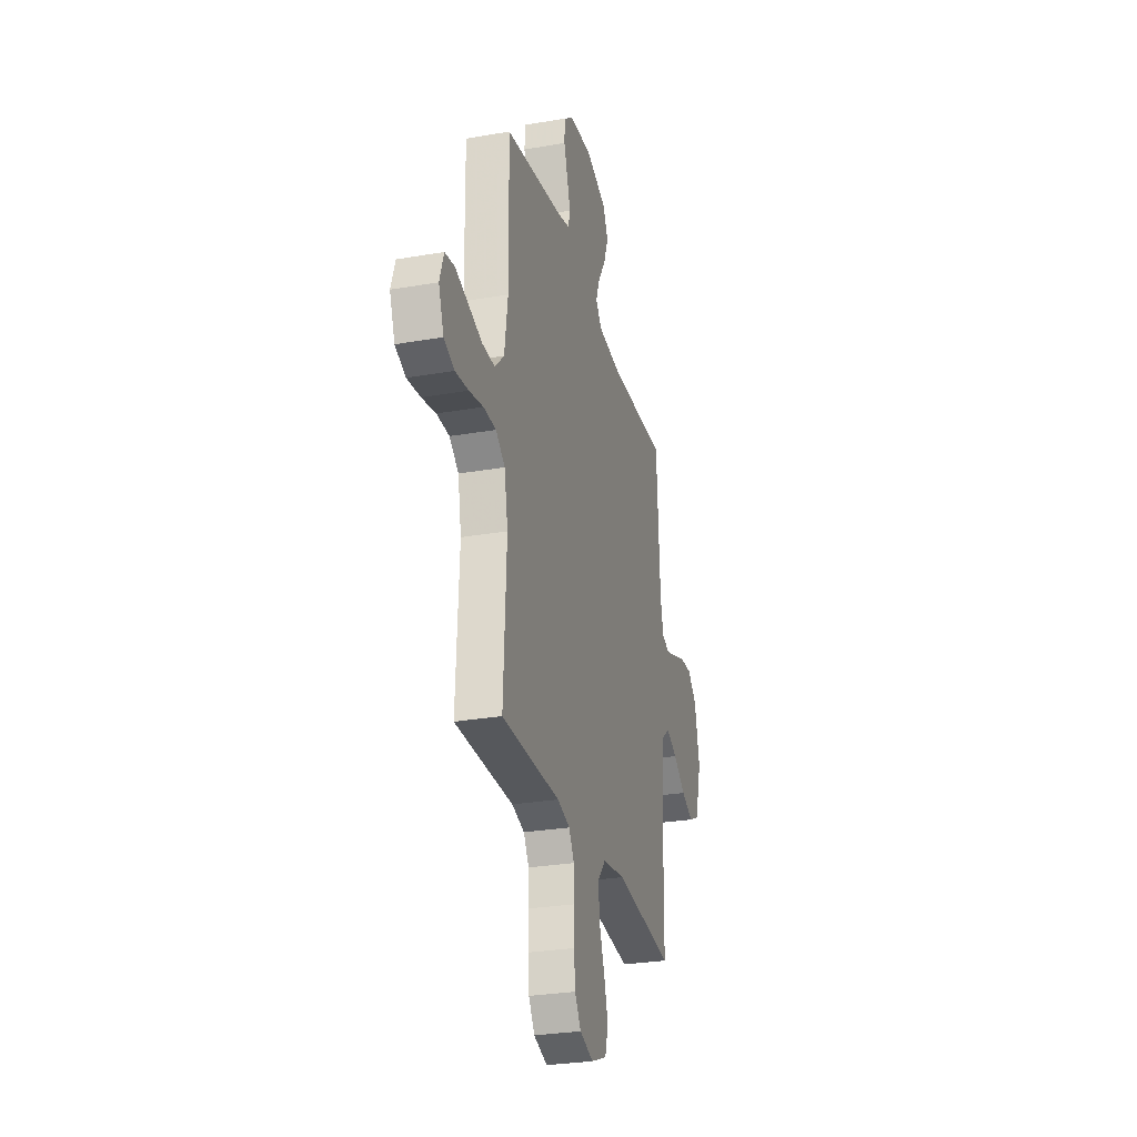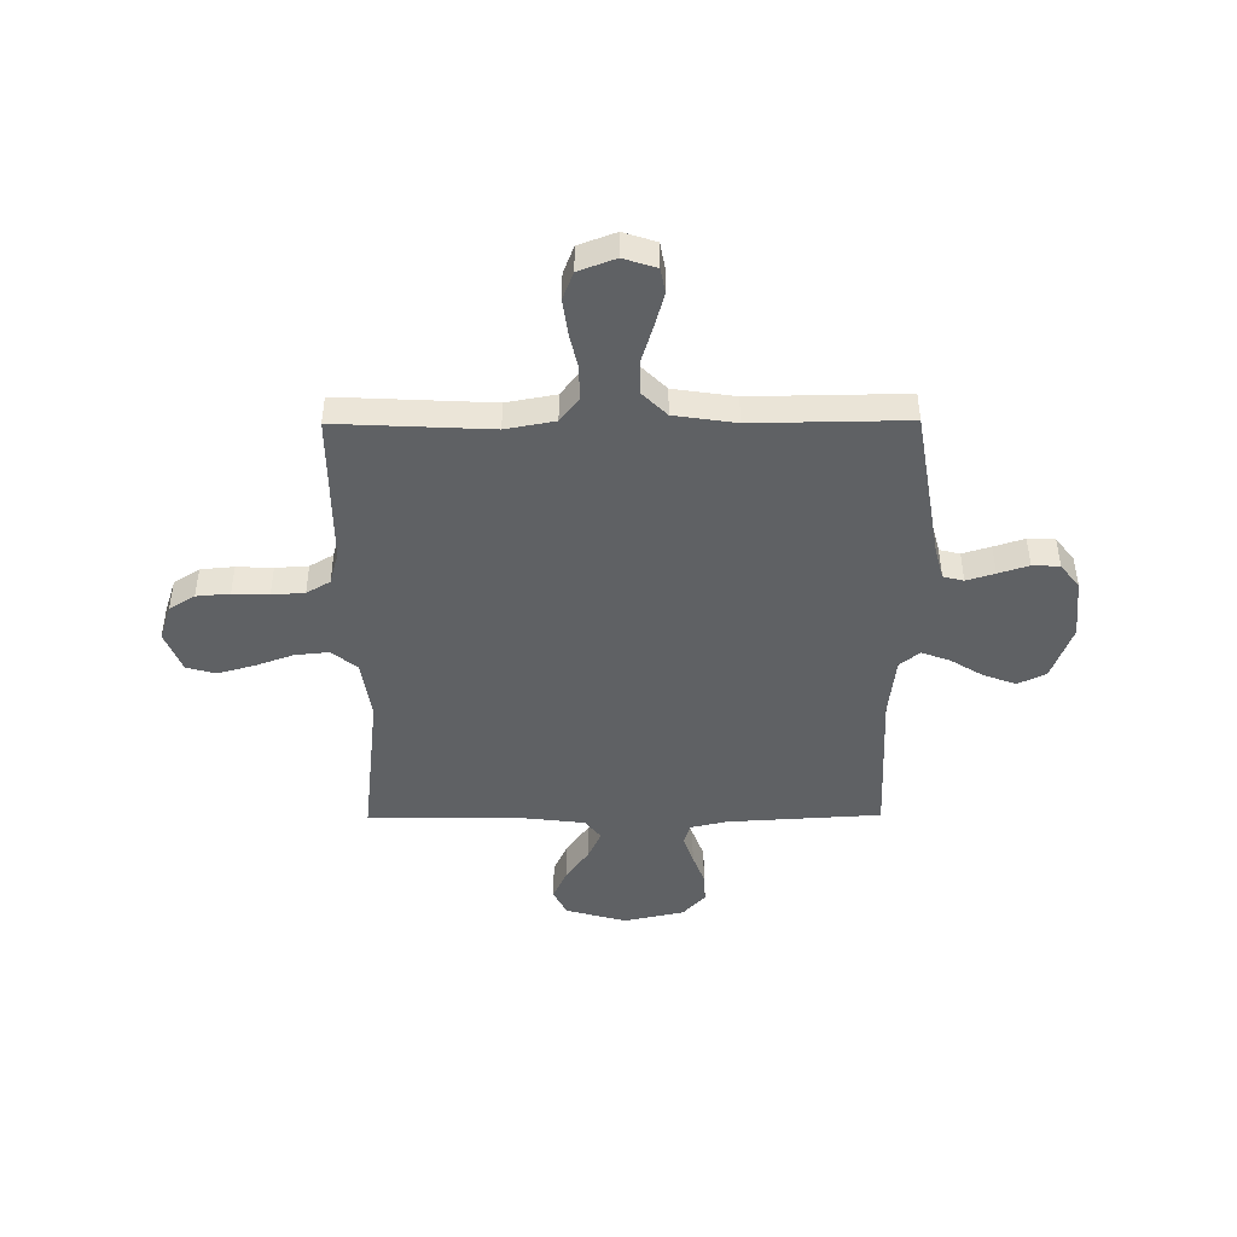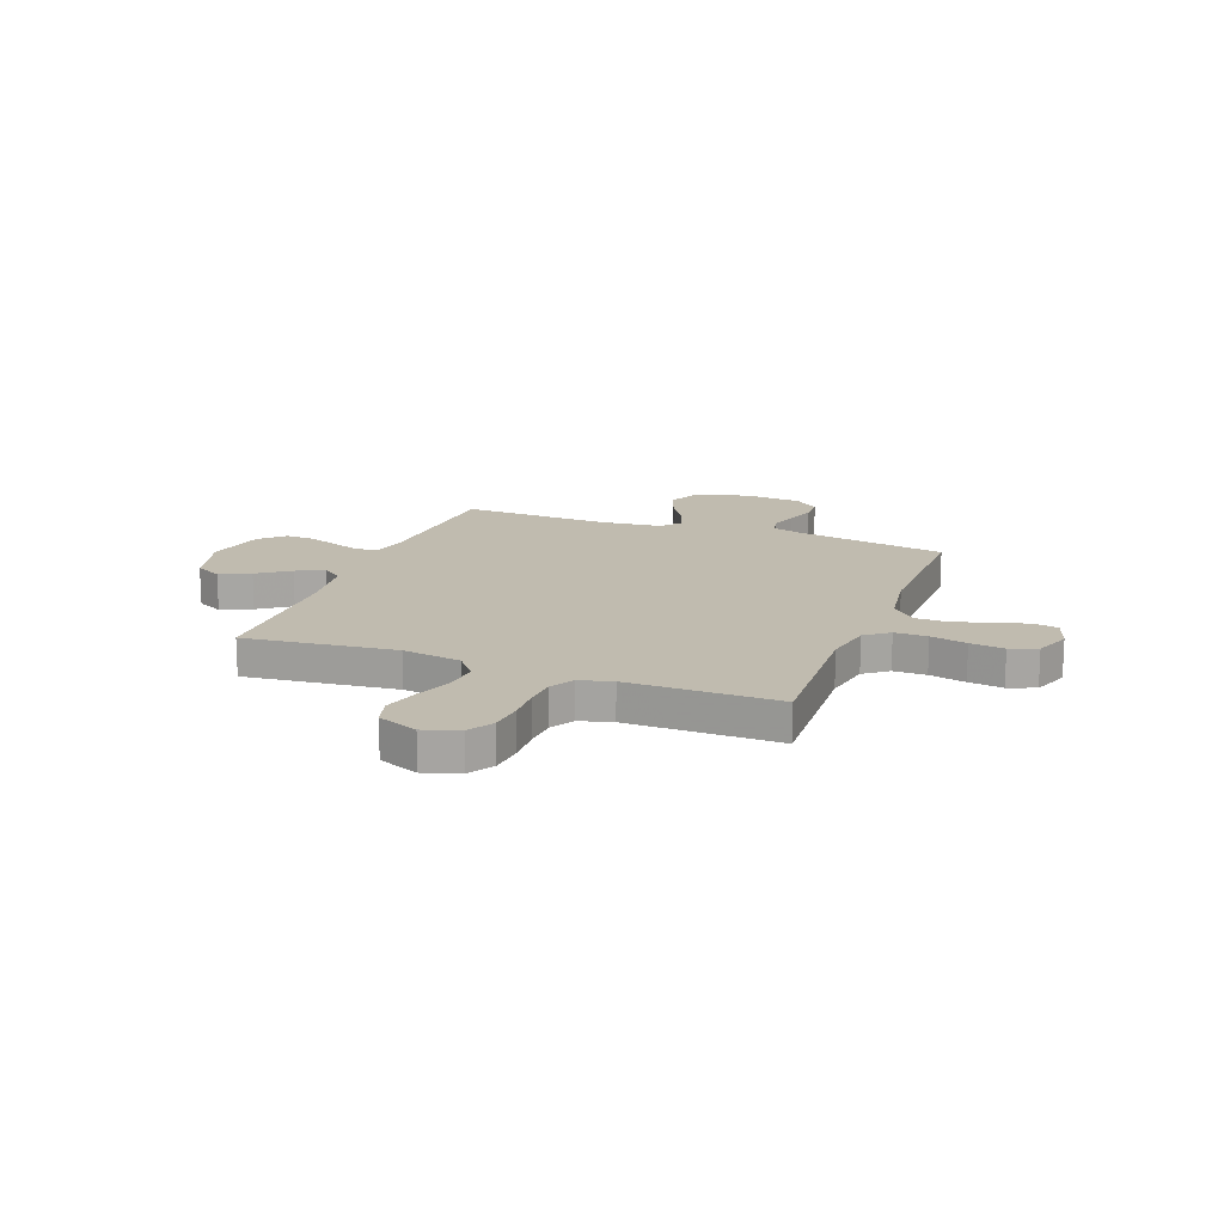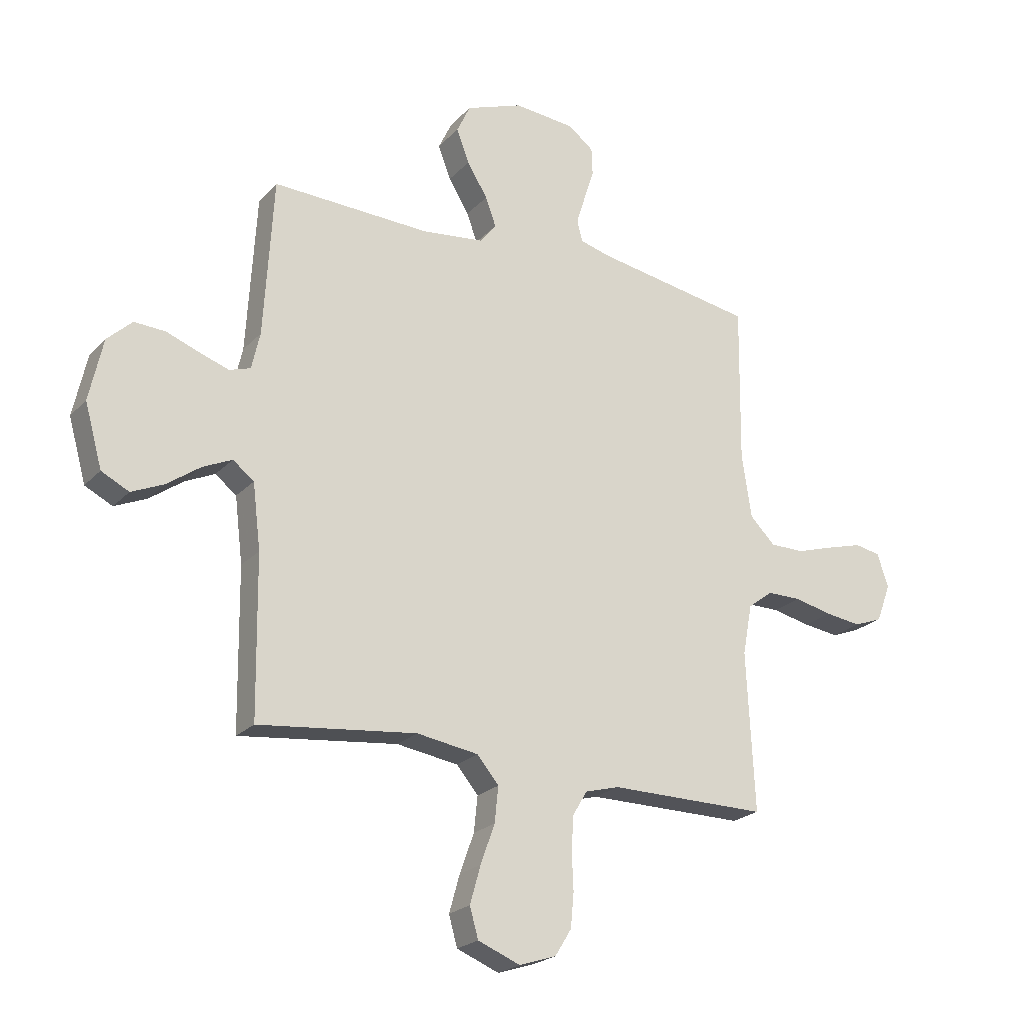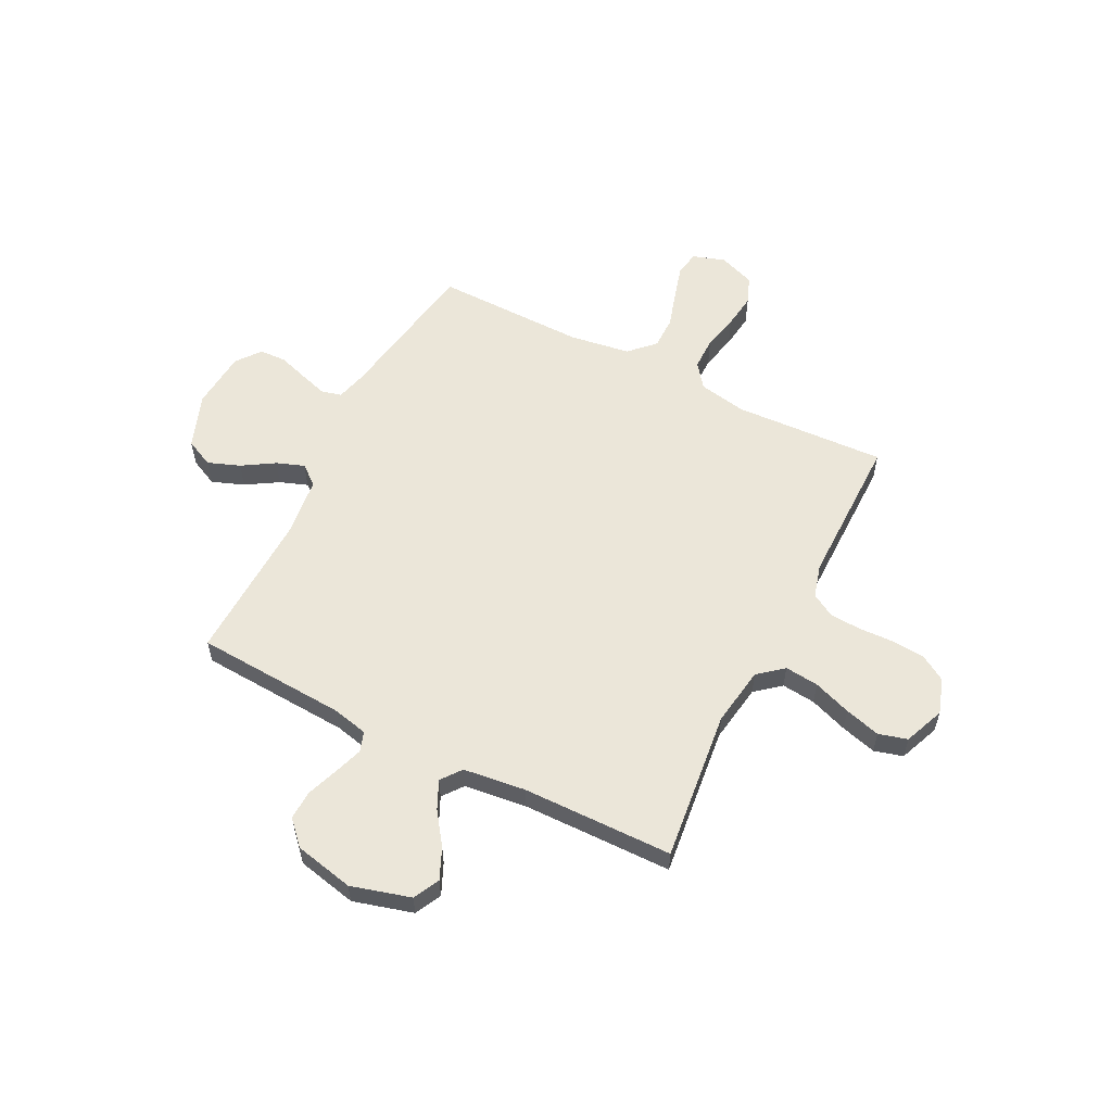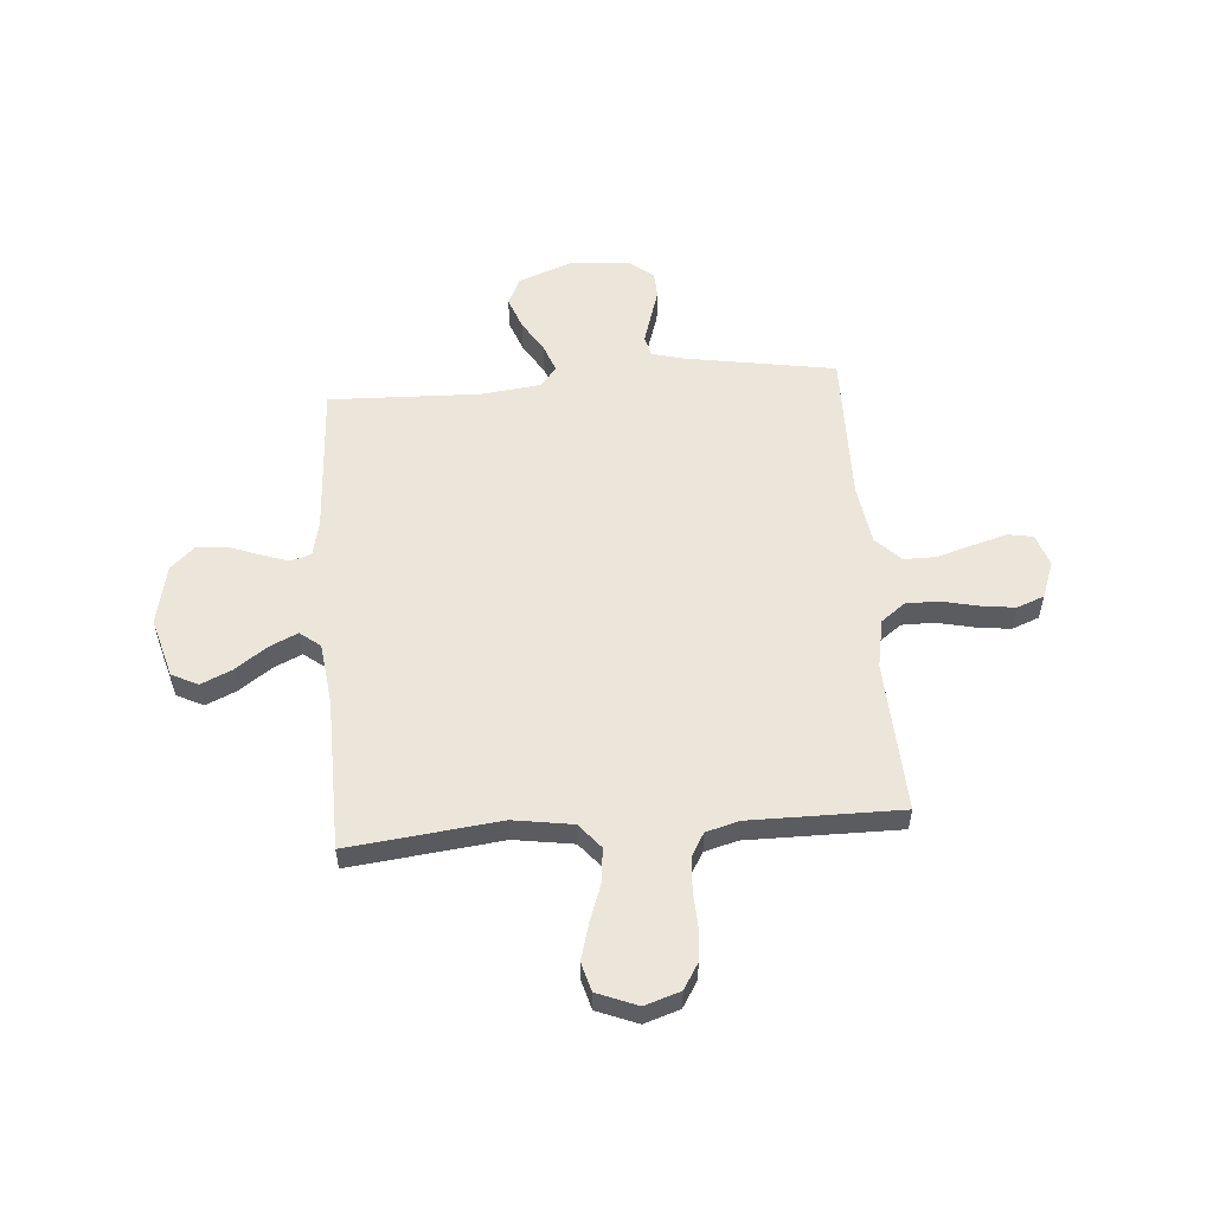
<metadata>
{"format":"obj","ext":"obj","renderer":"f3d","projection":"perspective","resolution":1024,"background":"white","views":[{"elev":-28.2,"azim":-75.3,"up":"+Z"},{"elev":-45.5,"azim":-89.6,"up":"+Y"},{"elev":16.1,"azim":-159.2,"up":"+Y"},{"elev":-22.6,"azim":149.1,"up":"+Z"},{"elev":57.6,"azim":116.8,"up":"+Y"},{"elev":55.4,"azim":175.5,"up":"+Y"}]}
</metadata>
<code>
v 0.5 0.07 0.5
v 0.518 0.07 0.2
v 0.534 0.07 0.13
v 0.574 0.07 0.117
v 0.63 0.07 0.136
v 0.692 0.07 0.159
v 0.751 0.07 0.162
v 0.798 0.07 0.118
v 0.824 0.07 0
v 0.791 0.07 -0.118
v 0.739 0.07 -0.144
v 0.678 0.07 -0.117
v 0.615 0.07 -0.072
v 0.559 0.07 -0.046
v 0.519 0.07 -0.077
v 0.504 0.07 -0.2
v 0.5 0.07 -0.5
v 0.2 0.07 -0.466
v 0.083 0.07 -0.484
v 0.042 0.07 -0.533
v 0.049 0.07 -0.6
v 0.076 0.07 -0.675
v 0.096 0.07 -0.746
v 0.08 0.07 -0.803
v 0 0.07 -0.835
v -0.07 0.07 -0.812
v -0.101 0.07 -0.762
v -0.107 0.07 -0.697
v -0.104 0.07 -0.627
v -0.108 0.07 -0.563
v -0.135 0.07 -0.517
v -0.2 0.07 -0.499
v -0.5 0.07 -0.5
v -0.485 0.07 -0.2
v -0.503 0.07 -0.104
v -0.55 0.07 -0.068
v -0.615 0.07 -0.068
v -0.687 0.07 -0.084
v -0.755 0.07 -0.093
v -0.809 0.07 -0.072
v -0.836 0.07 0
v -0.815 0.07 0.064
v -0.766 0.07 0.073
v -0.699 0.07 0.054
v -0.627 0.07 0.032
v -0.562 0.07 0.032
v -0.514 0.07 0.08
v -0.496 0.07 0.2
v -0.5 0.07 0.5
v -0.2 0.07 0.55
v -0.14 0.07 0.566
v -0.13 0.07 0.606
v -0.147 0.07 0.661
v -0.166 0.07 0.72
v -0.164 0.07 0.773
v -0.116 0.07 0.81
v 0 0.07 0.82
v 0.108 0.07 0.78
v 0.134 0.07 0.725
v 0.11 0.07 0.661
v 0.071 0.07 0.598
v 0.051 0.07 0.543
v 0.082 0.07 0.504
v 0.2 0.07 0.49
v 0.5 0 0.5
v 0.518 0 0.2
v 0.534 0 0.13
v 0.574 0 0.117
v 0.63 0 0.136
v 0.692 0 0.159
v 0.751 0 0.162
v 0.798 0 0.118
v 0.824 0 0
v 0.791 0 -0.118
v 0.739 0 -0.144
v 0.678 0 -0.117
v 0.615 0 -0.072
v 0.559 0 -0.046
v 0.519 0 -0.077
v 0.504 0 -0.2
v 0.5 0 -0.5
v 0.2 0 -0.466
v 0.083 0 -0.484
v 0.042 0 -0.533
v 0.049 0 -0.6
v 0.076 0 -0.675
v 0.096 0 -0.746
v 0.08 0 -0.803
v 0 0 -0.835
v -0.07 0 -0.812
v -0.101 0 -0.762
v -0.107 0 -0.697
v -0.104 0 -0.627
v -0.108 0 -0.563
v -0.135 0 -0.517
v -0.2 0 -0.499
v -0.5 0 -0.5
v -0.485 0 -0.2
v -0.503 0 -0.104
v -0.55 0 -0.068
v -0.615 0 -0.068
v -0.687 0 -0.084
v -0.755 0 -0.093
v -0.809 0 -0.072
v -0.836 0 0
v -0.815 0 0.064
v -0.766 0 0.073
v -0.699 0 0.054
v -0.627 0 0.032
v -0.562 0 0.032
v -0.514 0 0.08
v -0.496 0 0.2
v -0.5 0 0.5
v -0.2 0 0.55
v -0.14 0 0.566
v -0.13 0 0.606
v -0.147 0 0.661
v -0.166 0 0.72
v -0.164 0 0.773
v -0.116 0 0.81
v 0 0 0.82
v 0.108 0 0.78
v 0.134 0 0.725
v 0.11 0 0.661
v 0.071 0 0.598
v 0.051 0 0.543
v 0.082 0 0.504
v 0.2 0 0.49
f 59 60 61
f 58 59 61
f 57 58 61
f 56 57 61
f 55 56 61
f 54 55 61
f 53 54 61
f 52 53 61 62
f 51 52 62 63
f 48 49 50
f 50 51 63
f 48 50 63
f 47 48 63
f 43 44 45
f 42 43 45
f 41 42 45
f 40 41 45
f 39 40 45
f 38 39 45
f 37 38 45
f 36 37 45 46
f 47 63 64
f 46 47 64
f 36 46 64
f 35 36 64
f 27 28 29
f 26 27 29
f 25 26 29
f 24 25 29
f 23 24 29
f 22 23 29
f 21 22 29
f 20 21 29 30
f 19 20 30 31
f 16 17 18
f 19 31 32
f 18 19 32
f 16 18 32
f 15 16 32
f 11 12 13
f 10 11 13
f 9 10 13
f 8 9 13
f 7 8 13
f 6 7 13
f 5 6 13
f 4 5 13 14
f 32 33 34
f 15 32 34
f 14 15 34
f 4 14 34
f 3 4 34
f 34 35 64
f 3 34 64
f 2 3 64
f 1 2 64
f 125 124 123
f 125 123 122
f 125 122 121
f 125 121 120
f 125 120 119
f 125 119 118
f 125 118 117
f 126 125 117 116
f 127 126 116 115
f 114 113 112
f 127 115 114
f 127 114 112
f 127 112 111
f 109 108 107
f 109 107 106
f 109 106 105
f 109 105 104
f 109 104 103
f 109 103 102
f 109 102 101
f 110 109 101 100
f 128 127 111
f 128 111 110
f 128 110 100
f 128 100 99
f 93 92 91
f 93 91 90
f 93 90 89
f 93 89 88
f 93 88 87
f 93 87 86
f 93 86 85
f 94 93 85 84
f 95 94 84 83
f 82 81 80
f 96 95 83
f 96 83 82
f 96 82 80
f 96 80 79
f 77 76 75
f 77 75 74
f 77 74 73
f 77 73 72
f 77 72 71
f 77 71 70
f 77 70 69
f 78 77 69 68
f 98 97 96
f 98 96 79
f 98 79 78
f 98 78 68
f 98 68 67
f 128 99 98
f 128 98 67
f 128 67 66
f 128 66 65
f 1 65 66 2
f 2 66 67 3
f 3 67 68 4
f 4 68 69 5
f 5 69 70 6
f 6 70 71 7
f 7 71 72 8
f 8 72 73 9
f 9 73 74 10
f 10 74 75 11
f 11 75 76 12
f 12 76 77 13
f 13 77 78 14
f 14 78 79 15
f 15 79 80 16
f 16 80 81 17
f 17 81 82 18
f 18 82 83 19
f 19 83 84 20
f 20 84 85 21
f 21 85 86 22
f 22 86 87 23
f 23 87 88 24
f 24 88 89 25
f 25 89 90 26
f 26 90 91 27
f 27 91 92 28
f 28 92 93 29
f 29 93 94 30
f 30 94 95 31
f 31 95 96 32
f 32 96 97 33
f 33 97 98 34
f 34 98 99 35
f 35 99 100 36
f 36 100 101 37
f 37 101 102 38
f 38 102 103 39
f 39 103 104 40
f 40 104 105 41
f 41 105 106 42
f 42 106 107 43
f 43 107 108 44
f 44 108 109 45
f 45 109 110 46
f 46 110 111 47
f 47 111 112 48
f 48 112 113 49
f 49 113 114 50
f 50 114 115 51
f 51 115 116 52
f 52 116 117 53
f 53 117 118 54
f 54 118 119 55
f 55 119 120 56
f 56 120 121 57
f 57 121 122 58
f 58 122 123 59
f 59 123 124 60
f 60 124 125 61
f 61 125 126 62
f 62 126 127 63
f 63 127 128 64
f 64 128 65 1

</code>
